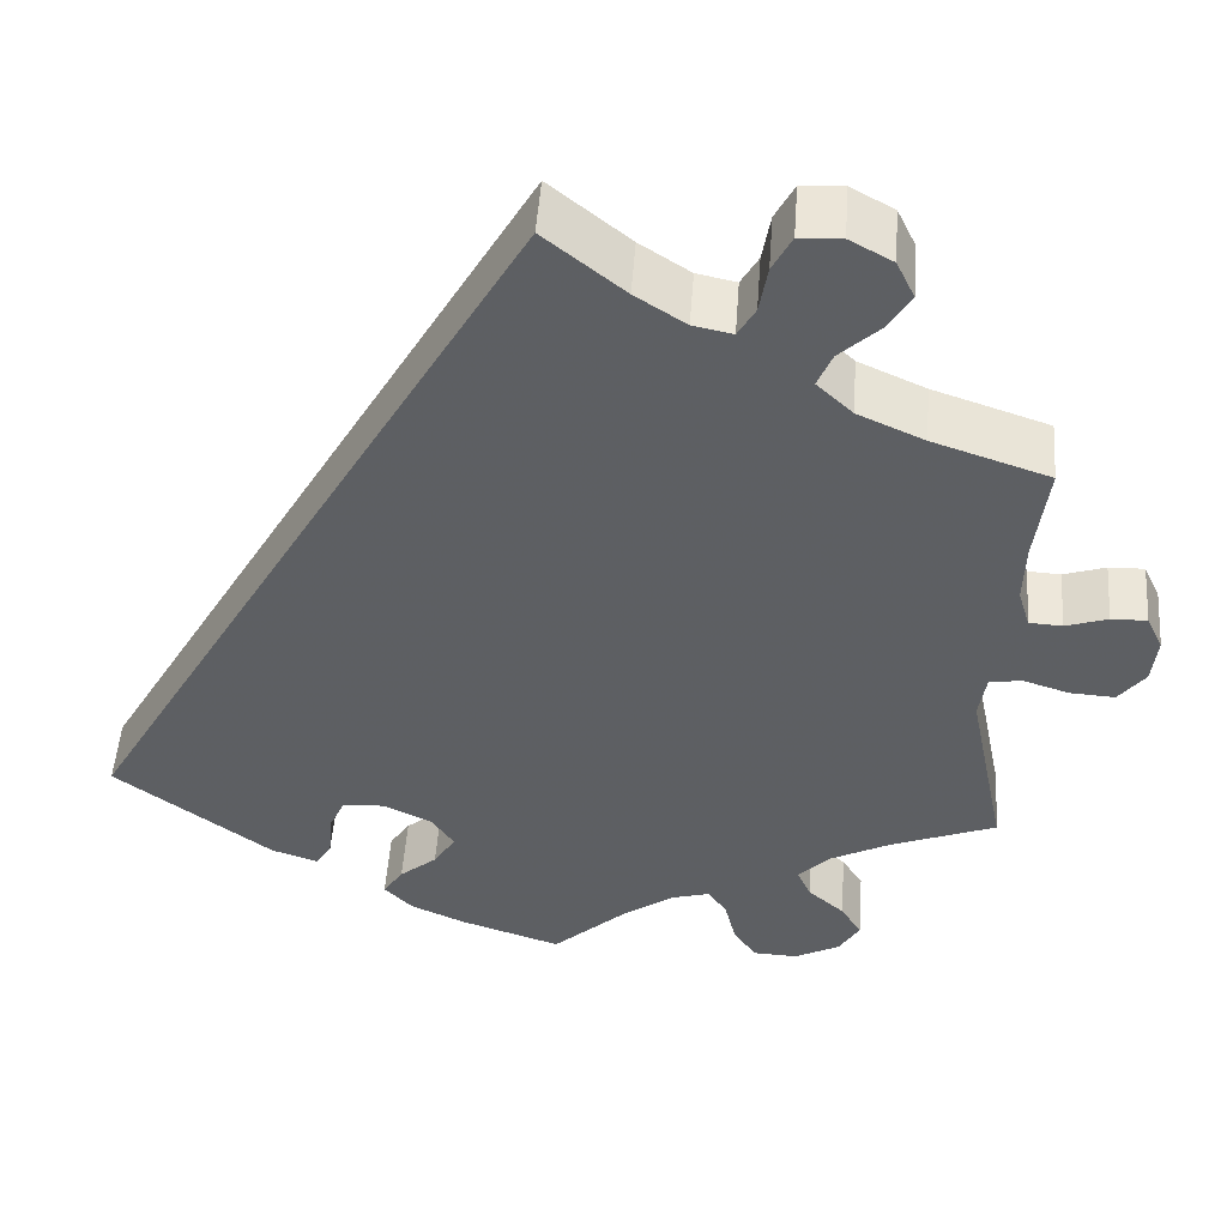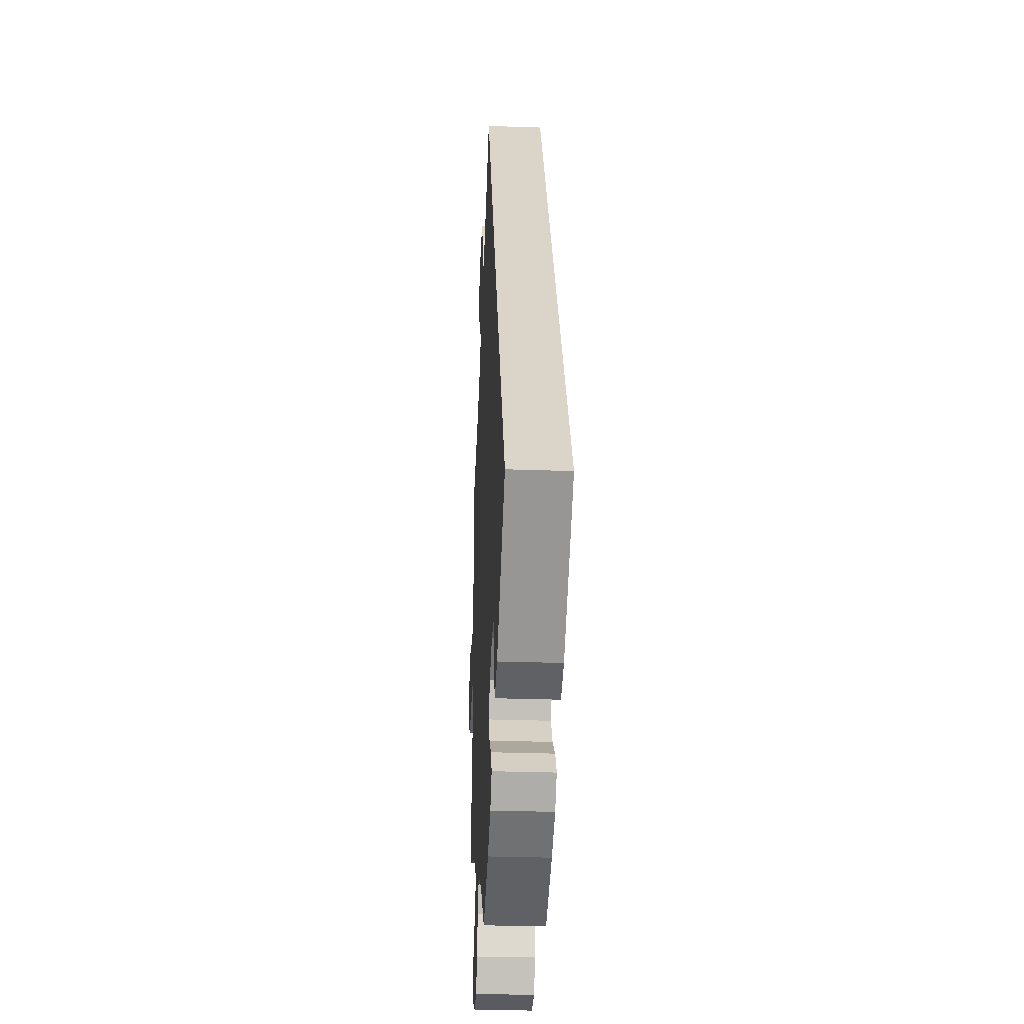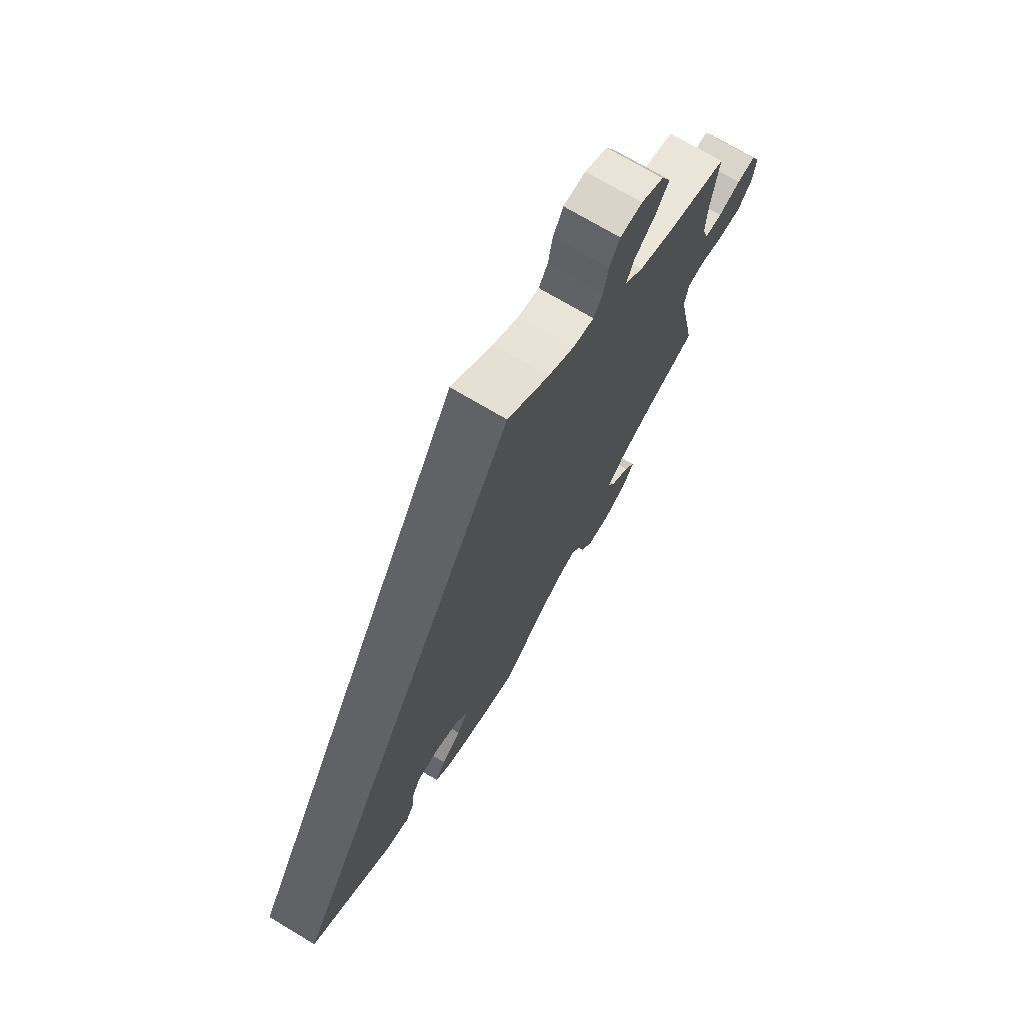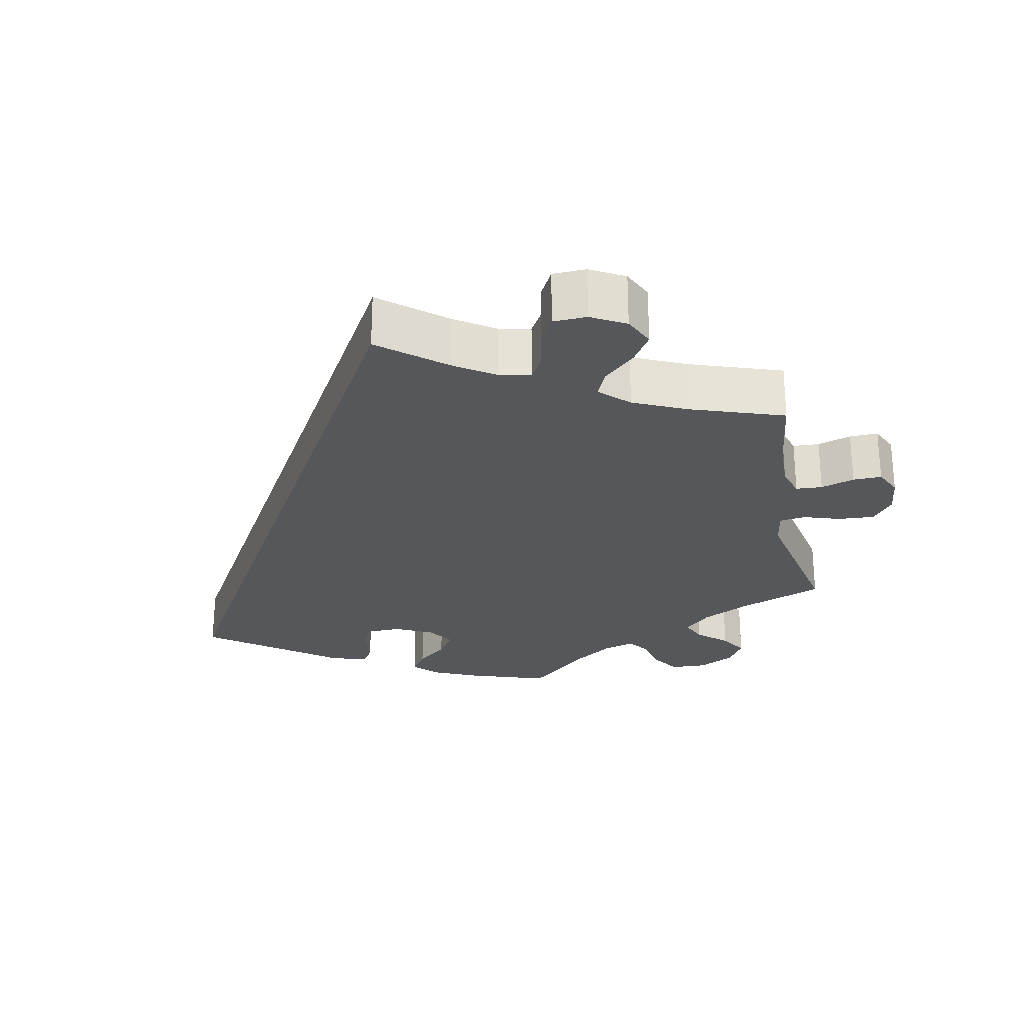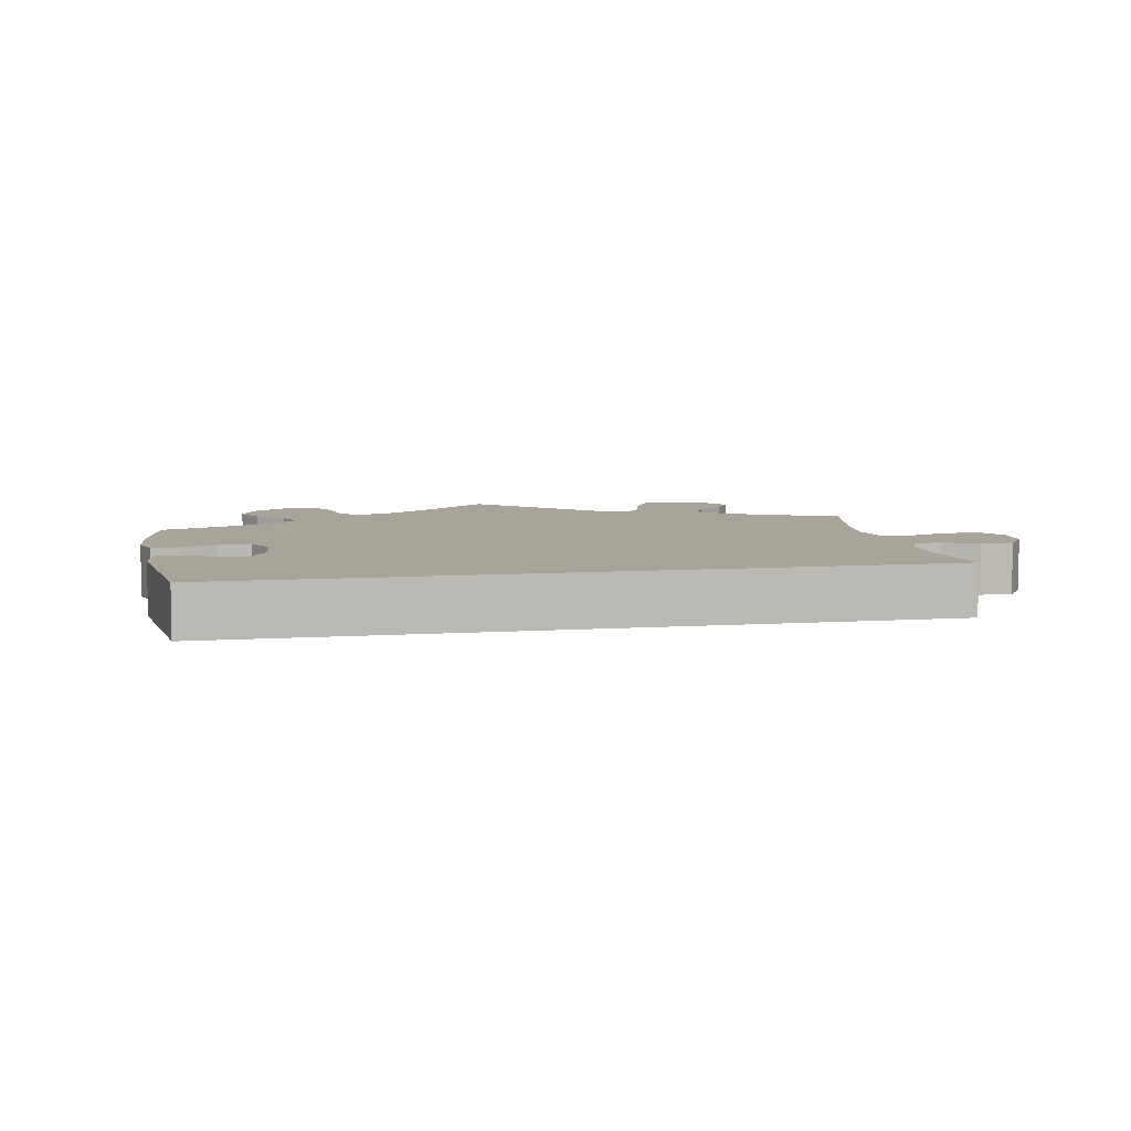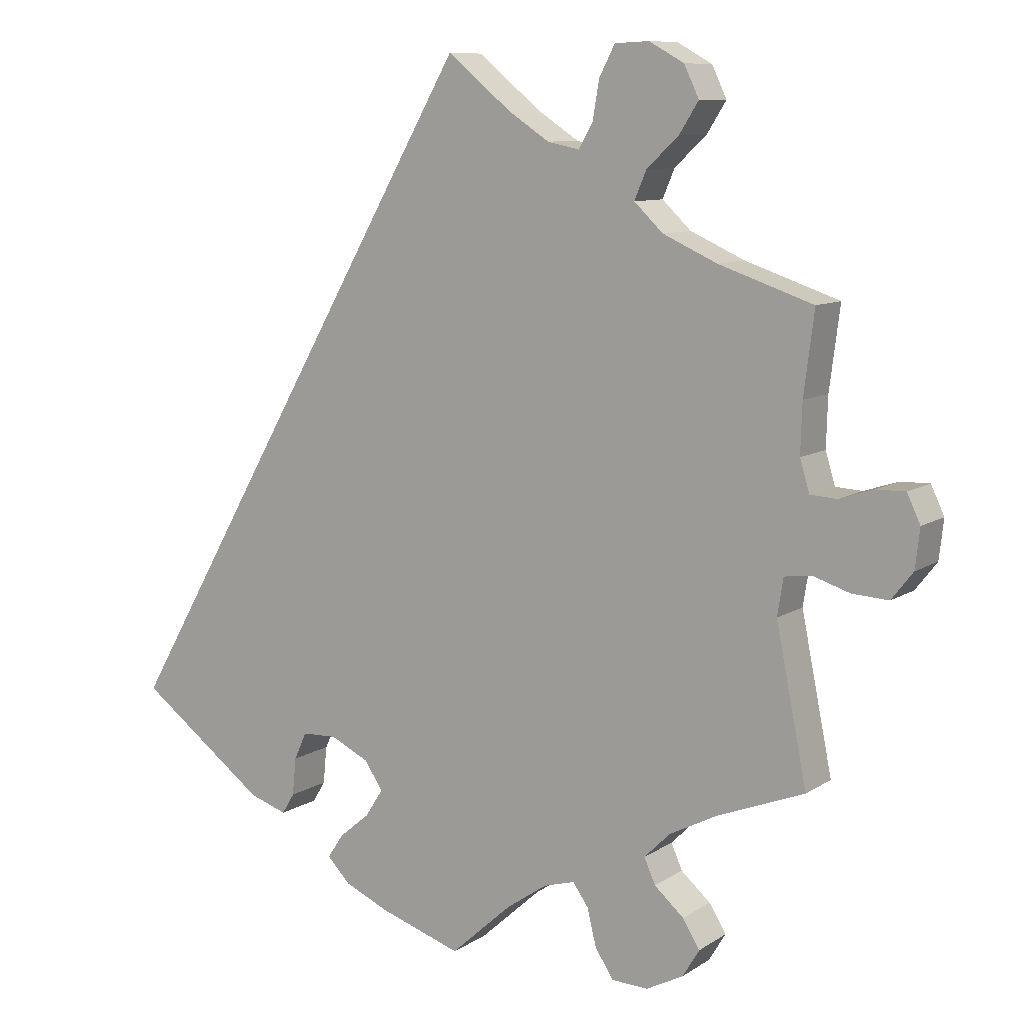
<metadata>
{"format":"obj","ext":"obj","renderer":"f3d","projection":"perspective","resolution":1024,"background":"white","views":[{"elev":50.1,"azim":4.1,"up":"+Z"},{"elev":-31.2,"azim":-92.8,"up":"+Z"},{"elev":72.8,"azim":-59.2,"up":"+Z"},{"elev":-26.4,"azim":11.2,"up":"+Y"},{"elev":7.1,"azim":-71.0,"up":"+Y"},{"elev":9.5,"azim":32.1,"up":"+Z"}]}
</metadata>
<code>
v 0.384 0.07 -0.334
v 0.318 0.07 -0.368
v 0.283 0.07 -0.403
v 0.298 0.07 -0.437
v 0.338 0.07 -0.472
v 0.361 0.07 -0.509
v 0.338 0.07 -0.547
v 0.288 0.07 -0.573
v 0.239 0.07 -0.571
v 0.214 0.07 -0.533
v 0.202 0.07 -0.483
v 0.181 0.07 -0.453
v 0.139 0.07 -0.465
v 0.084 0.07 -0.503
v 0.001 0.07 -0.578
v -0.109 0.07 -0.542
v -0.17 0.07 -0.515
v -0.201 0.07 -0.483
v -0.179 0.07 -0.45
v -0.138 0.07 -0.416
v -0.114 0.07 -0.378
v -0.139 0.07 -0.341
v -0.191 0.07 -0.316
v -0.238 0.07 -0.318
v -0.255 0.07 -0.355
v -0.26 0.07 -0.406
v -0.277 0.07 -0.434
v -0.328 0.07 -0.417
v -0.501 0.07 -0.289
v -0.001 0.07 0.578
v 0.086 0.07 0.507
v 0.141 0.07 0.471
v 0.184 0.07 0.462
v 0.203 0.07 0.495
v 0.212 0.07 0.547
v 0.233 0.07 0.587
v 0.279 0.07 0.589
v 0.326 0.07 0.563
v 0.346 0.07 0.521
v 0.32 0.07 0.48
v 0.277 0.07 0.44
v 0.261 0.07 0.402
v 0.3 0.07 0.365
v 0.373 0.07 0.332
v 0.5 0.07 0.289
v 0.486 0.07 0.179
v 0.484 0.07 0.112
v 0.497 0.07 0.069
v 0.533 0.07 0.067
v 0.579 0.07 0.082
v 0.618 0.07 0.083
v 0.636 0.07 0.045
v 0.63 0.07 -0.008
v 0.601 0.07 -0.045
v 0.552 0.07 -0.042
v 0.502 0.07 -0.026
v 0.466 0.07 -0.031
v 0.458 0.07 -0.081
v 0.5 0.07 -0.289
v 0.384 0 -0.334
v 0.318 0 -0.368
v 0.283 0 -0.403
v 0.298 0 -0.437
v 0.338 0 -0.472
v 0.361 0 -0.509
v 0.338 0 -0.547
v 0.288 0 -0.573
v 0.239 0 -0.571
v 0.214 0 -0.533
v 0.202 0 -0.483
v 0.181 0 -0.453
v 0.139 0 -0.465
v 0.084 0 -0.503
v 0.001 0 -0.578
v -0.109 0 -0.542
v -0.17 0 -0.515
v -0.201 0 -0.483
v -0.179 0 -0.45
v -0.138 0 -0.416
v -0.114 0 -0.378
v -0.139 0 -0.341
v -0.191 0 -0.316
v -0.238 0 -0.318
v -0.255 0 -0.355
v -0.26 0 -0.406
v -0.277 0 -0.434
v -0.328 0 -0.417
v -0.501 0 -0.289
v -0.001 0 0.578
v 0.086 0 0.507
v 0.141 0 0.471
v 0.184 0 0.462
v 0.203 0 0.495
v 0.212 0 0.547
v 0.233 0 0.587
v 0.279 0 0.589
v 0.326 0 0.563
v 0.346 0 0.521
v 0.32 0 0.48
v 0.277 0 0.44
v 0.261 0 0.402
v 0.3 0 0.365
v 0.373 0 0.332
v 0.5 0 0.289
v 0.486 0 0.179
v 0.484 0 0.112
v 0.497 0 0.069
v 0.533 0 0.067
v 0.579 0 0.082
v 0.618 0 0.083
v 0.636 0 0.045
v 0.63 0 -0.008
v 0.601 0 -0.045
v 0.552 0 -0.042
v 0.502 0 -0.026
v 0.466 0 -0.031
v 0.458 0 -0.081
v 0.5 0 -0.289
f 58 59 1
f 57 58 1 2
f 53 54 55 56
f 53 56 57
f 52 53 57
f 49 50 51 52
f 48 49 52 57
f 47 48 57 2
f 44 45 46
f 43 44 46 47
f 42 43 47 2
f 38 39 40 41
f 38 41 42
f 37 38 42
f 34 35 36 37
f 33 34 37 42
f 32 33 42 2
f 28 29 30 31
f 25 26 27 28
f 24 25 28 31
f 23 24 31 32
f 17 18 19 20
f 17 20 21
f 14 15 16 17
f 13 14 17 21
f 12 13 21 22
f 8 9 10 11
f 8 11 12
f 7 8 12
f 4 5 6 7
f 3 4 7 12
f 12 22 23 32
f 2 3 12 32
f 60 118 117
f 61 60 117 116
f 115 114 113 112
f 116 115 112
f 116 112 111
f 111 110 109 108
f 116 111 108 107
f 61 116 107 106
f 105 104 103
f 106 105 103 102
f 61 106 102 101
f 100 99 98 97
f 101 100 97
f 101 97 96
f 96 95 94 93
f 101 96 93 92
f 61 101 92 91
f 90 89 88 87
f 87 86 85 84
f 90 87 84 83
f 91 90 83 82
f 79 78 77 76
f 80 79 76
f 76 75 74 73
f 80 76 73 72
f 81 80 72 71
f 70 69 68 67
f 71 70 67
f 71 67 66
f 66 65 64 63
f 71 66 63 62
f 91 82 81 71
f 91 71 62 61
f 1 60 61 2
f 2 61 62 3
f 3 62 63 4
f 4 63 64 5
f 5 64 65 6
f 6 65 66 7
f 7 66 67 8
f 8 67 68 9
f 9 68 69 10
f 10 69 70 11
f 11 70 71 12
f 12 71 72 13
f 13 72 73 14
f 14 73 74 15
f 15 74 75 16
f 16 75 76 17
f 17 76 77 18
f 18 77 78 19
f 19 78 79 20
f 20 79 80 21
f 21 80 81 22
f 22 81 82 23
f 23 82 83 24
f 24 83 84 25
f 25 84 85 26
f 26 85 86 27
f 27 86 87 28
f 28 87 88 29
f 29 88 89 30
f 30 89 90 31
f 31 90 91 32
f 32 91 92 33
f 33 92 93 34
f 34 93 94 35
f 35 94 95 36
f 36 95 96 37
f 37 96 97 38
f 38 97 98 39
f 39 98 99 40
f 40 99 100 41
f 41 100 101 42
f 42 101 102 43
f 43 102 103 44
f 44 103 104 45
f 45 104 105 46
f 46 105 106 47
f 47 106 107 48
f 48 107 108 49
f 49 108 109 50
f 50 109 110 51
f 51 110 111 52
f 52 111 112 53
f 53 112 113 54
f 54 113 114 55
f 55 114 115 56
f 56 115 116 57
f 57 116 117 58
f 58 117 118 59
f 59 118 60 1

</code>
